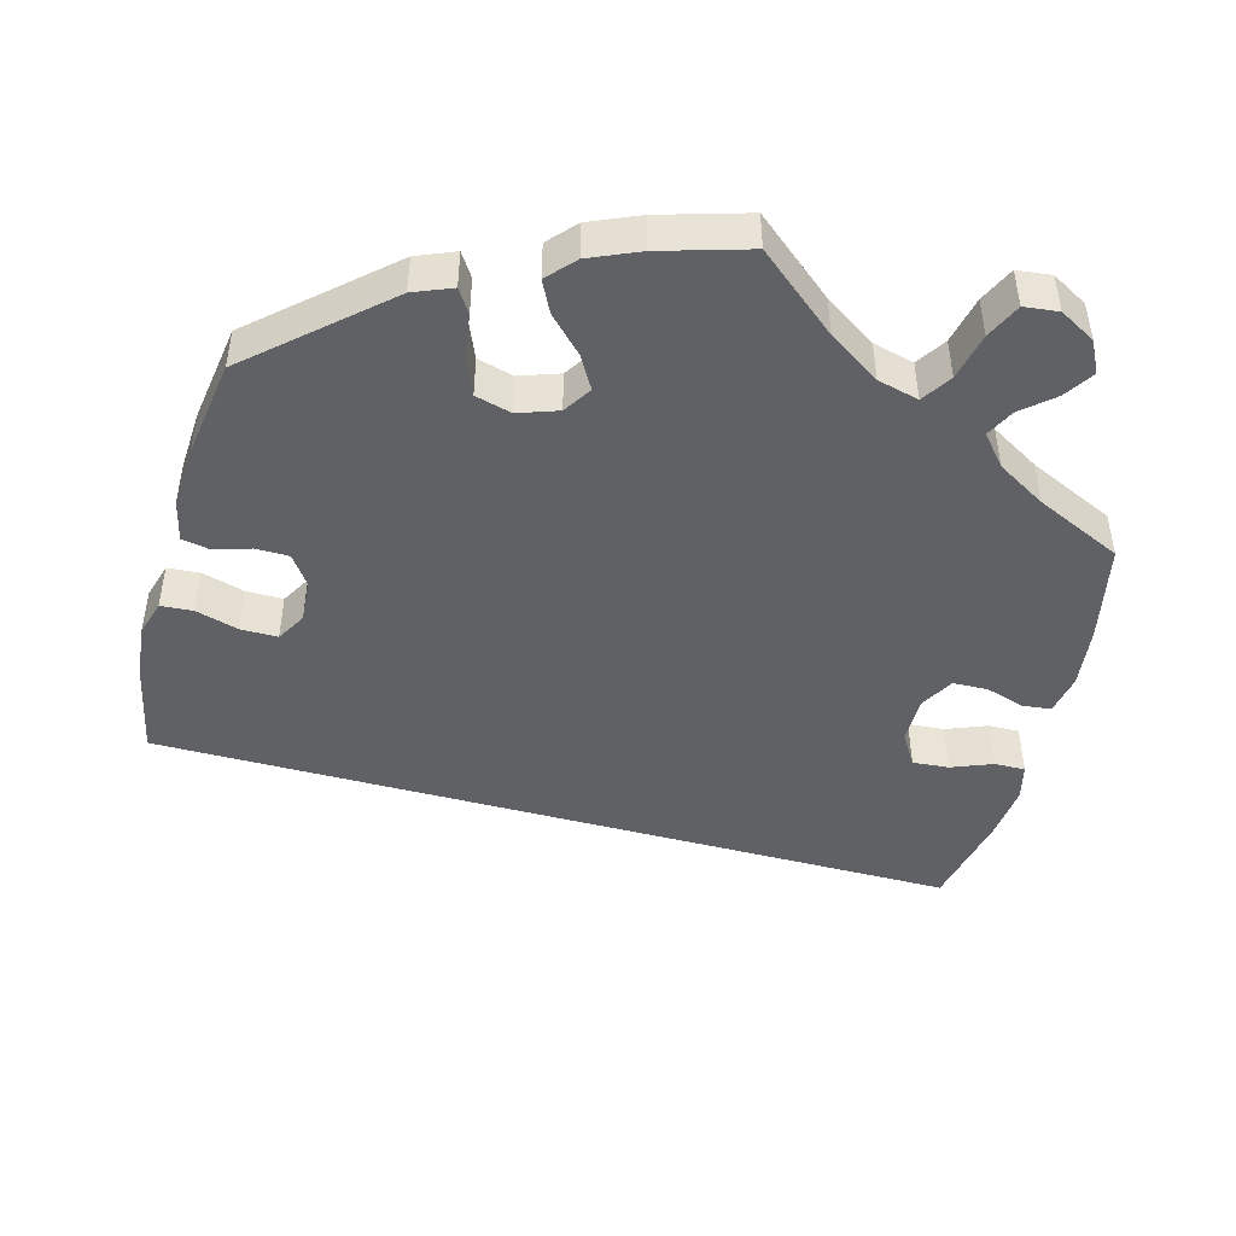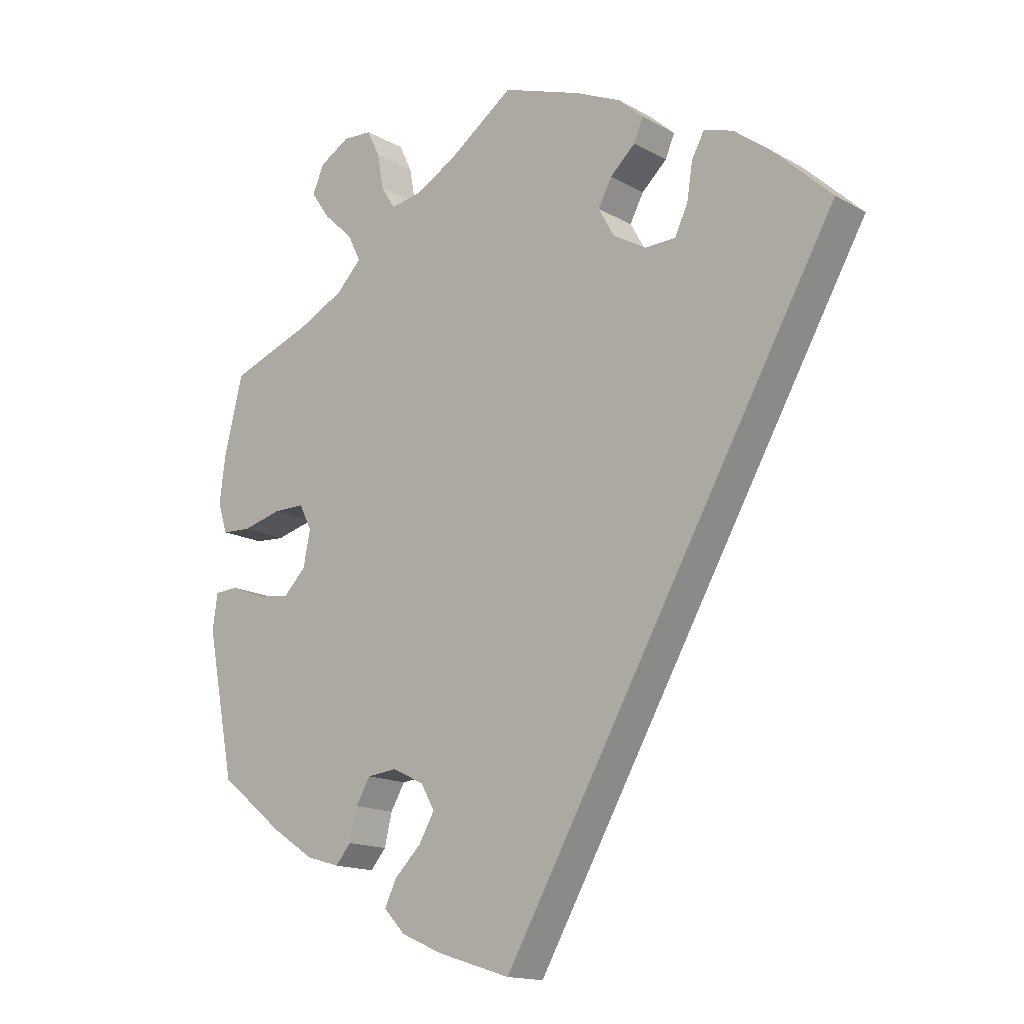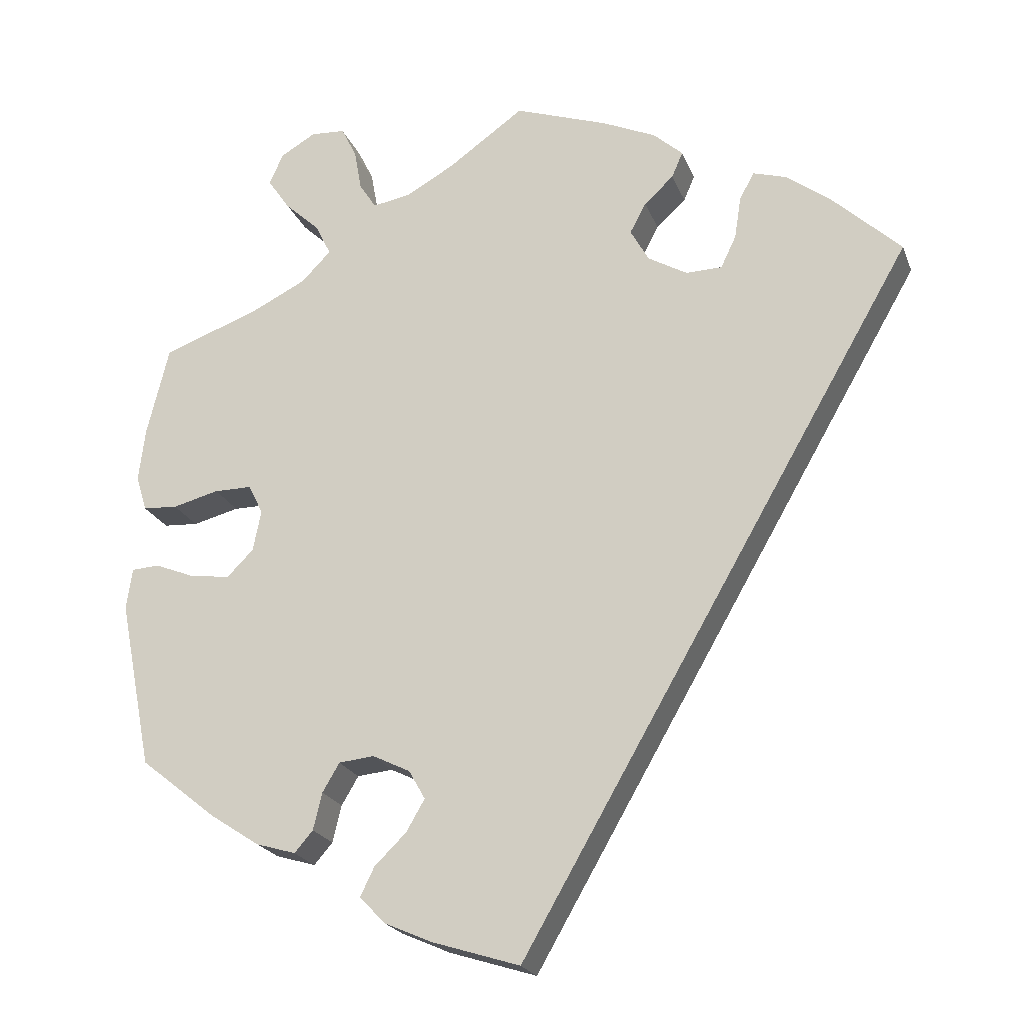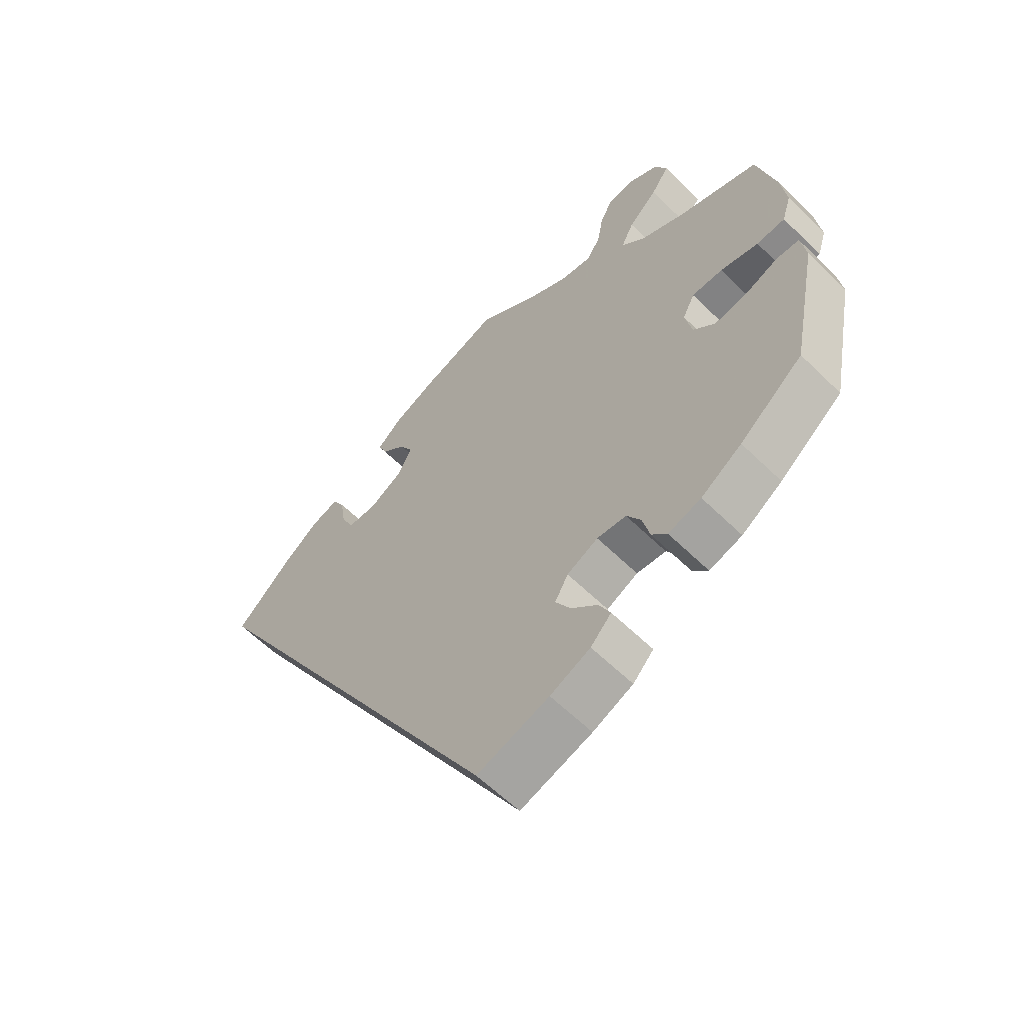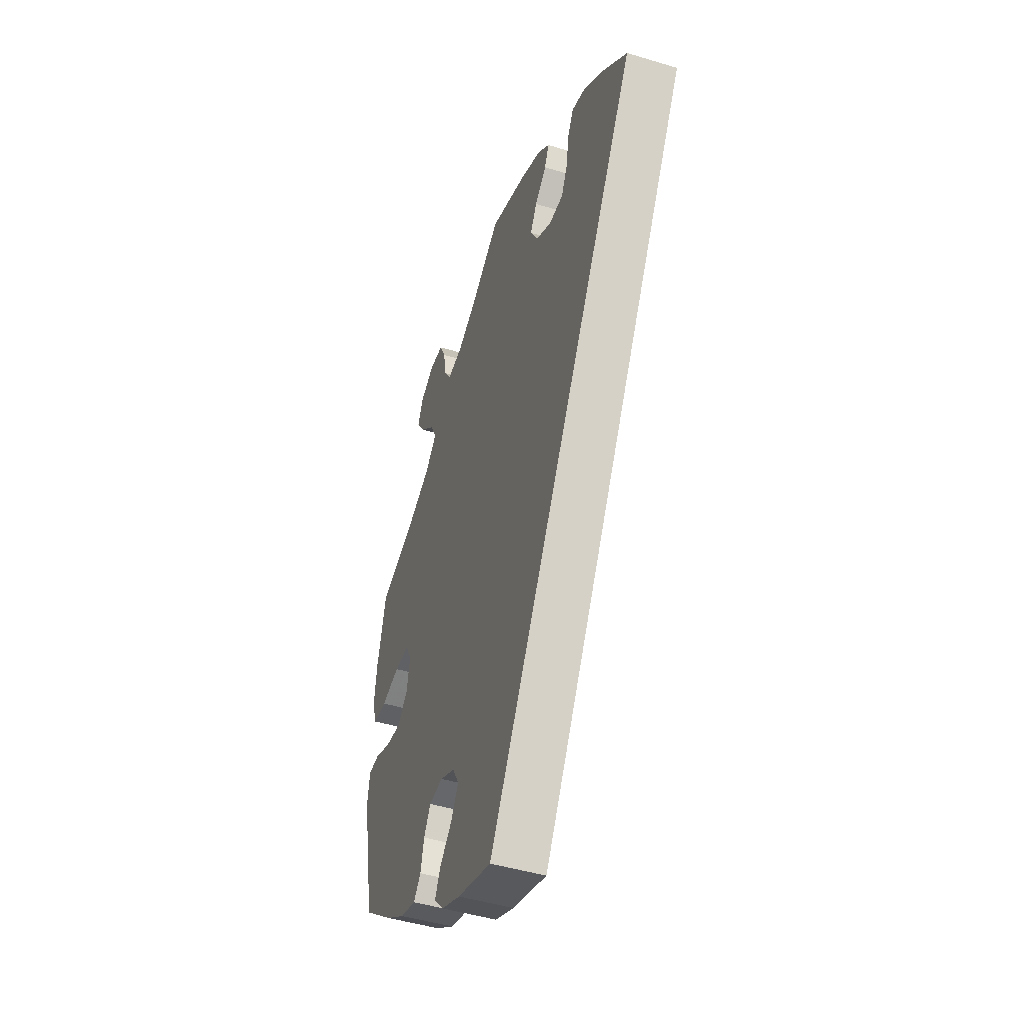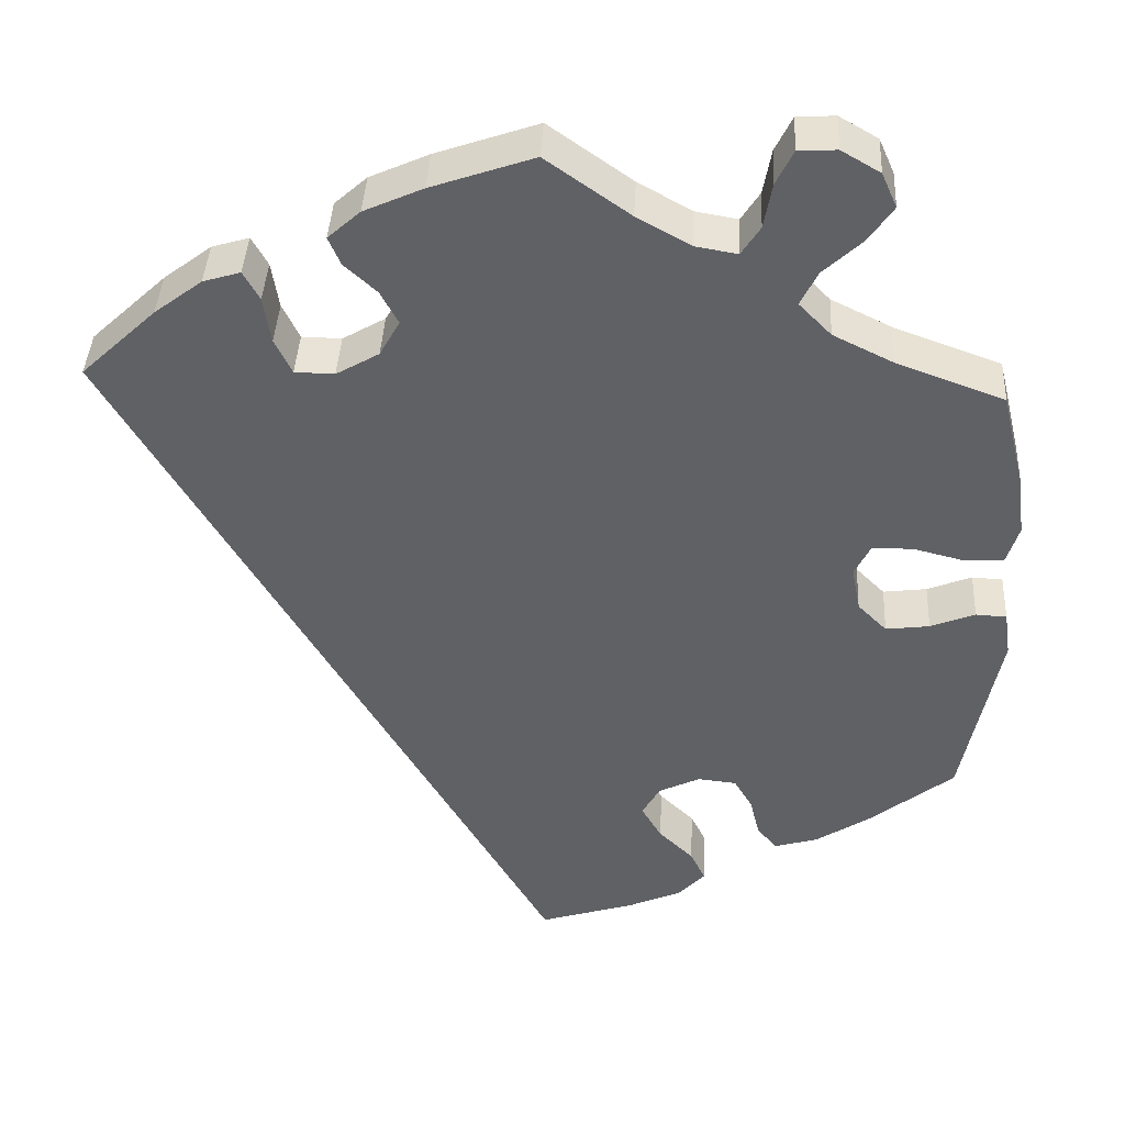
<metadata>
{"format":"obj","ext":"obj","renderer":"f3d","projection":"perspective","resolution":1024,"background":"white","views":[{"elev":-47.5,"azim":-75.0,"up":"+Y"},{"elev":-15.4,"azim":40.6,"up":"+Z"},{"elev":-21.9,"azim":17.6,"up":"+Z"},{"elev":-60.8,"azim":-134.9,"up":"+Z"},{"elev":-46.4,"azim":70.9,"up":"+Z"},{"elev":40.9,"azim":-177.1,"up":"+Z"}]}
</metadata>
<code>
v 0.184 0.07 0.435
v -0.561 0.07 0.067
v -0.481 0.07 -0.045
v -0.4 0.07 0.08
v -0.169 0.07 0.51
v 0.319 0.07 0.421
v -0.451 0.07 0.08
v -0.311 0.07 0.479
v -0.204 0.07 -0.33
v -0.37 0.07 0.611
v -0.275 0.07 -0.374
v 0.162 0.07 0.394
v -0.118 0.07 -0.583
v 0.289 0.07 0.319
v -0.29 0.07 0.436
v -0.33 0.07 0.395
v -0.244 0.07 0.537
v -0.275 0.07 0.636
v 0.339 0.07 0.457
v -0.514 0.07 0.064
v -0.536 0.07 -0.023
v 0.126 0.07 0.576
v 0.31 0.07 0.363
v 0.444 0.07 0.398
v -0.103 0.07 0.547
v -0.156 0.07 -0.437
v 0.187 0.07 0.349
v -0.322 0.07 0.639
v 0.385 0.07 0.443
v -0.287 0.07 -0.424
v 0.24 0.07 0.318
v -0.221 0.07 0.501
v -0.218 0.07 -0.518
v -0.312 0.07 -0.453
v -0.537 0.07 -0.31
v -0.574 0.07 -0.025
v 0 0.07 -0.62
v -0.576 0.07 0.115
v -0.359 0.07 0.524
v -0.254 0.07 0.593
v -0.427 0.07 -0.052
v -0.184 0.07 -0.554
v -0.537 0.07 0.31
v 0.199 0.07 0.543
v -0.252 0.07 -0.335
v -0.405 0.07 0.358
v 0 0.07 0.62
v 0.239 0.07 0.507
v -0.391 0.07 -0.016
v -0.199 0.07 -0.479
v -0.38 0.07 0.04
v -0.433 0.07 -0.393
v 0.537 0.07 0.31
v -0.582 0.07 -0.081
v -0.131 0.07 -0.394
v -0.567 0.07 0.188
v -0.389 0.07 0.568
v -0.366 0.07 -0.437
v -0.153 0.07 -0.355
v 0.224 0.07 0.472
v 0.184 -0 0.435
v -0.561 -0 0.067
v -0.481 -0 -0.045
v -0.4 -0 0.08
v -0.169 -0 0.51
v 0.319 -0 0.421
v -0.451 -0 0.08
v -0.311 -0 0.479
v -0.204 -0 -0.33
v -0.37 -0 0.611
v -0.275 -0 -0.374
v 0.162 -0 0.394
v -0.118 -0 -0.583
v 0.289 -0 0.319
v -0.29 -0 0.436
v -0.33 -0 0.395
v -0.244 -0 0.537
v -0.275 -0 0.636
v 0.339 -0 0.457
v -0.514 -0 0.064
v -0.536 -0 -0.023
v 0.126 -0 0.576
v 0.31 -0 0.363
v 0.444 -0 0.398
v -0.103 -0 0.547
v -0.156 -0 -0.437
v 0.187 -0 0.349
v -0.322 -0 0.639
v 0.385 -0 0.443
v -0.287 -0 -0.424
v 0.24 -0 0.318
v -0.221 -0 0.501
v -0.218 -0 -0.518
v -0.312 -0 -0.453
v -0.537 -0 -0.31
v -0.574 -0 -0.025
v 0 -0 -0.62
v -0.576 -0 0.115
v -0.359 -0 0.524
v -0.254 -0 0.593
v -0.427 -0 -0.052
v -0.184 -0 -0.554
v -0.537 -0 0.31
v 0.199 -0 0.543
v -0.252 -0 -0.335
v -0.405 -0 0.358
v 0 -0 0.62
v 0.239 -0 0.507
v -0.391 -0 -0.016
v -0.199 -0 -0.479
v -0.38 -0 0.04
v -0.433 -0 -0.393
v 0.537 -0 0.31
v -0.582 -0 -0.081
v -0.131 -0 -0.394
v -0.567 -0 0.188
v -0.389 -0 0.568
v -0.366 -0 -0.437
v -0.153 -0 -0.355
v 0.224 -0 0.472
f 11 30 34 58
f 45 11 58 52
f 42 33 50 26
f 42 26 55
f 13 42 55
f 37 13 55
f 53 37 55 59
f 23 6 19 29
f 14 23 29 24
f 44 48 60 1
f 44 1 12
f 25 47 22 44
f 5 25 44 12
f 32 5 12 27
f 28 18 40 17
f 28 17 32
f 10 28 32
f 8 39 57 10
f 15 8 10 32
f 16 15 32 27
f 38 56 43 46
f 7 20 2 38
f 4 7 38 46
f 51 4 46 16
f 54 36 21 3
f 54 3 41
f 45 52 35 54
f 24 53 59 9
f 14 24 9 45
f 31 14 45
f 51 16 27 31
f 49 51 31 45
f 41 49 45
f 54 41 45
f 118 94 90 71
f 112 118 71 105
f 86 110 93 102
f 115 86 102
f 115 102 73
f 115 73 97
f 119 115 97 113
f 89 79 66 83
f 84 89 83 74
f 61 120 108 104
f 72 61 104
f 104 82 107 85
f 72 104 85 65
f 87 72 65 92
f 77 100 78 88
f 92 77 88
f 92 88 70
f 70 117 99 68
f 92 70 68 75
f 87 92 75 76
f 106 103 116 98
f 98 62 80 67
f 106 98 67 64
f 76 106 64 111
f 63 81 96 114
f 101 63 114
f 114 95 112 105
f 69 119 113 84
f 105 69 84 74
f 105 74 91
f 91 87 76 111
f 105 91 111 109
f 105 109 101
f 105 101 114
f 54 114 96 36
f 36 96 81 21
f 21 81 63 3
f 3 63 101 41
f 41 101 109 49
f 49 109 111 51
f 51 111 64 4
f 4 64 67 7
f 7 67 80 20
f 20 80 62 2
f 2 62 98 38
f 38 98 116 56
f 56 116 103 43
f 43 103 106 46
f 46 106 76 16
f 16 76 75 15
f 15 75 68 8
f 8 68 99 39
f 39 99 117 57
f 57 117 70 10
f 10 70 88 28
f 28 88 78 18
f 18 78 100 40
f 40 100 77 17
f 17 77 92 32
f 32 92 65 5
f 5 65 85 25
f 25 85 107 47
f 47 107 82 22
f 22 82 104 44
f 44 104 108 48
f 48 108 120 60
f 60 120 61 1
f 1 61 72 12
f 12 72 87 27
f 27 87 91 31
f 31 91 74 14
f 14 74 83 23
f 23 83 66 6
f 6 66 79 19
f 19 79 89 29
f 29 89 84 24
f 24 84 113 53
f 53 113 97 37
f 37 97 73 13
f 13 73 102 42
f 42 102 93 33
f 33 93 110 50
f 50 110 86 26
f 26 86 115 55
f 55 115 119 59
f 59 119 69 9
f 9 69 105 45
f 45 105 71 11
f 11 71 90 30
f 30 90 94 34
f 34 94 118 58
f 58 118 112 52
f 52 112 95 35
f 35 95 114 54

</code>
